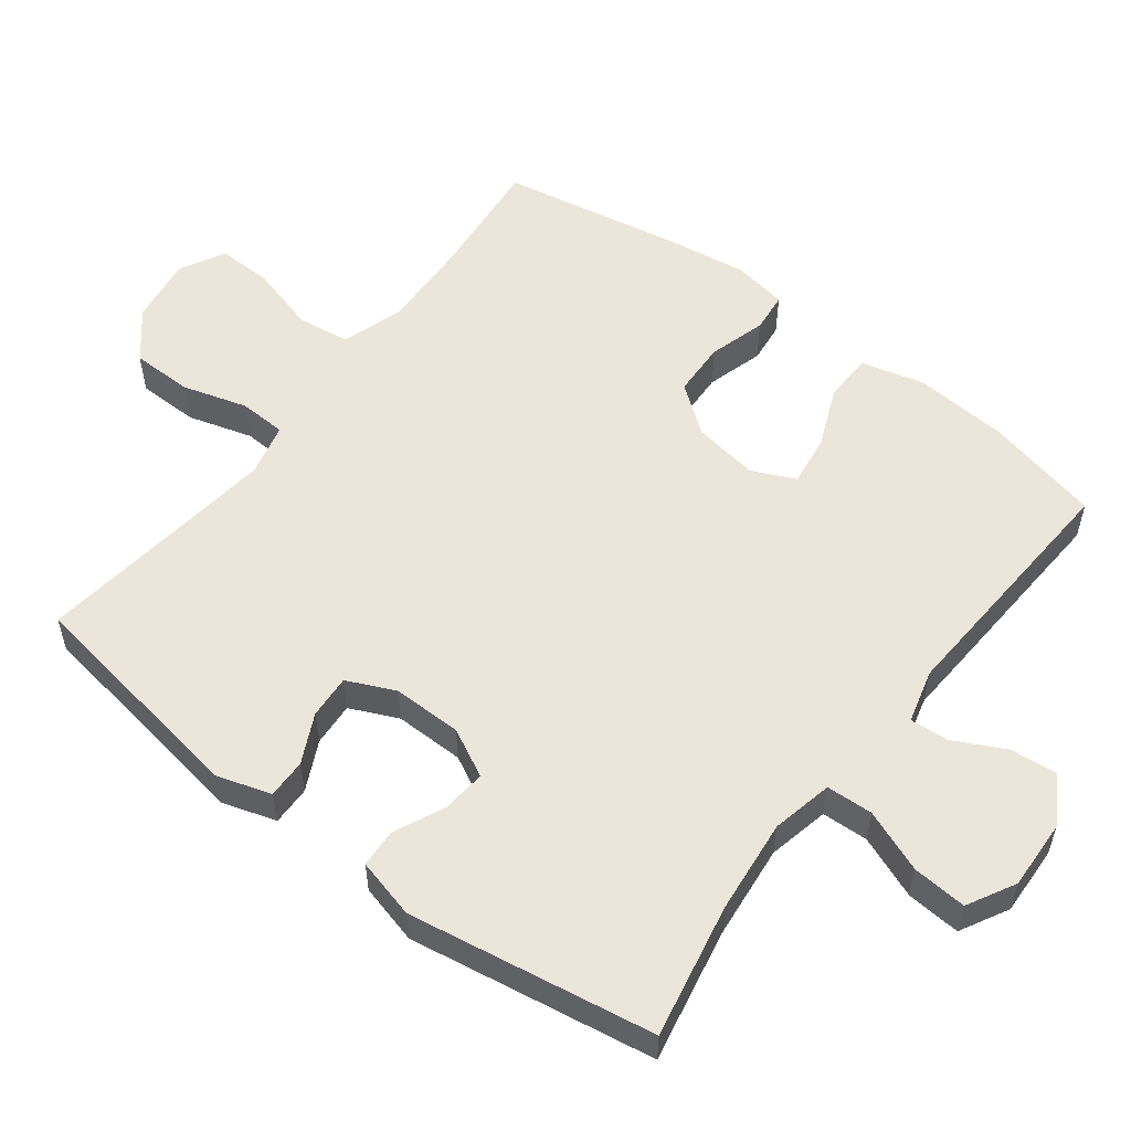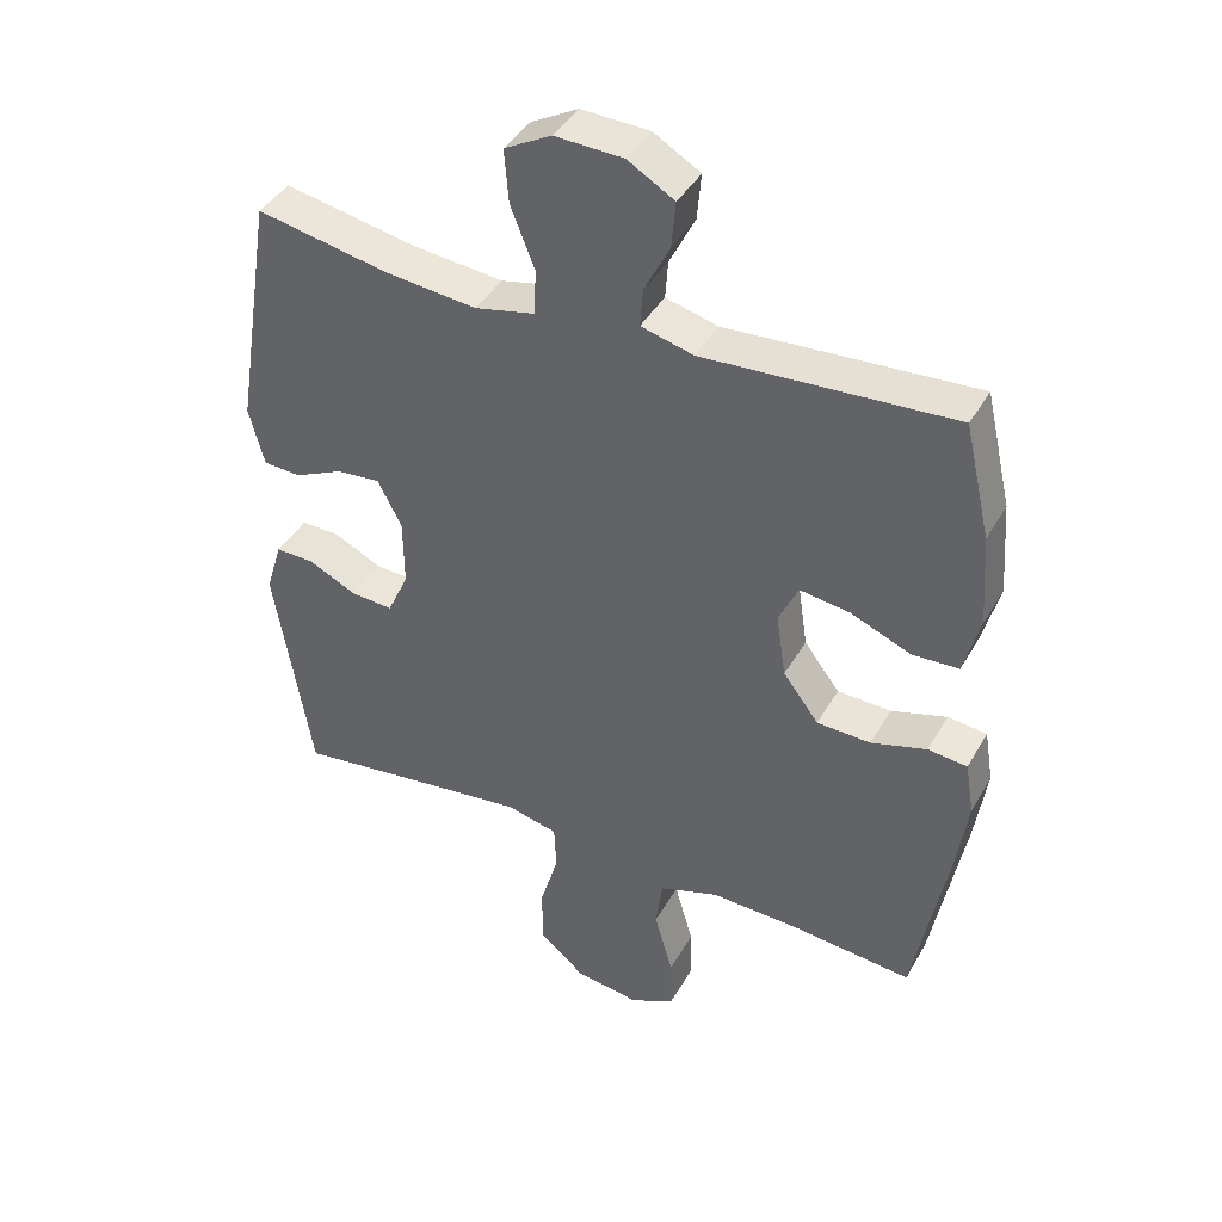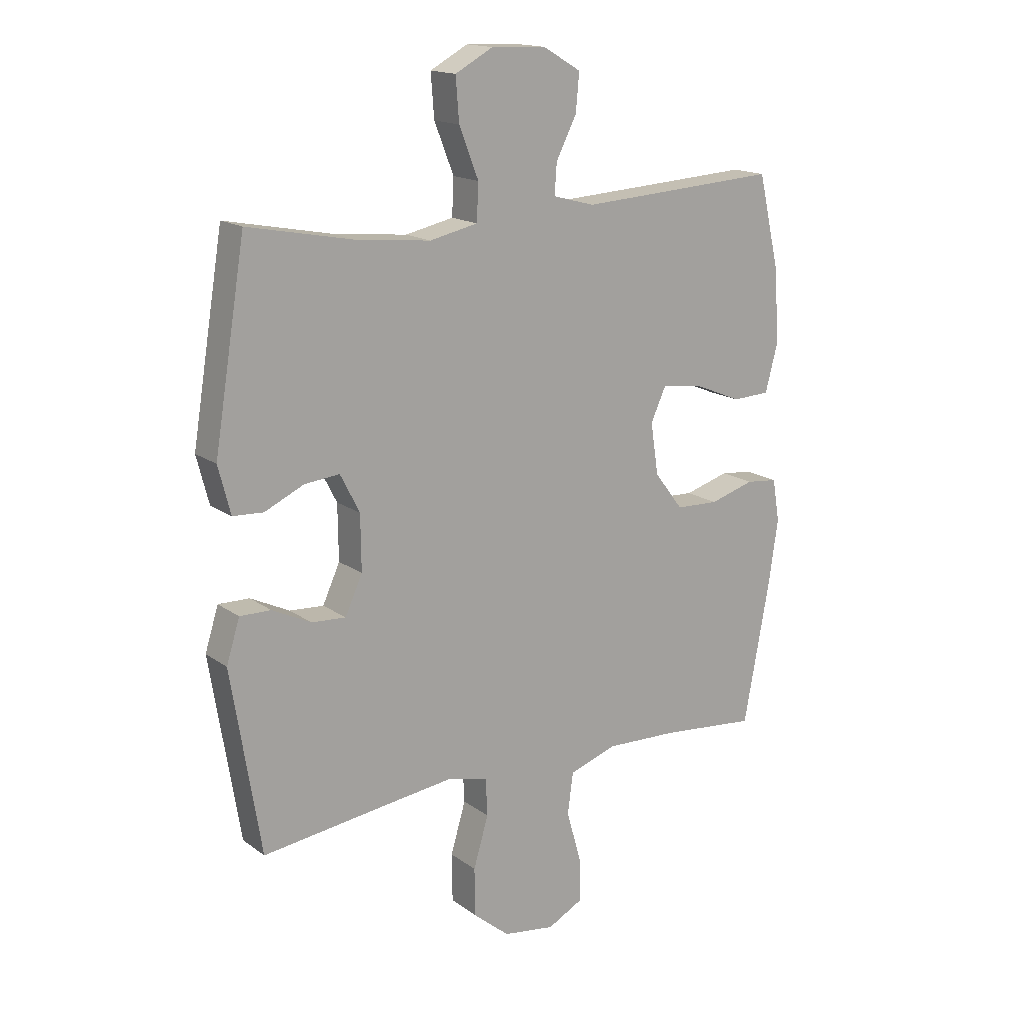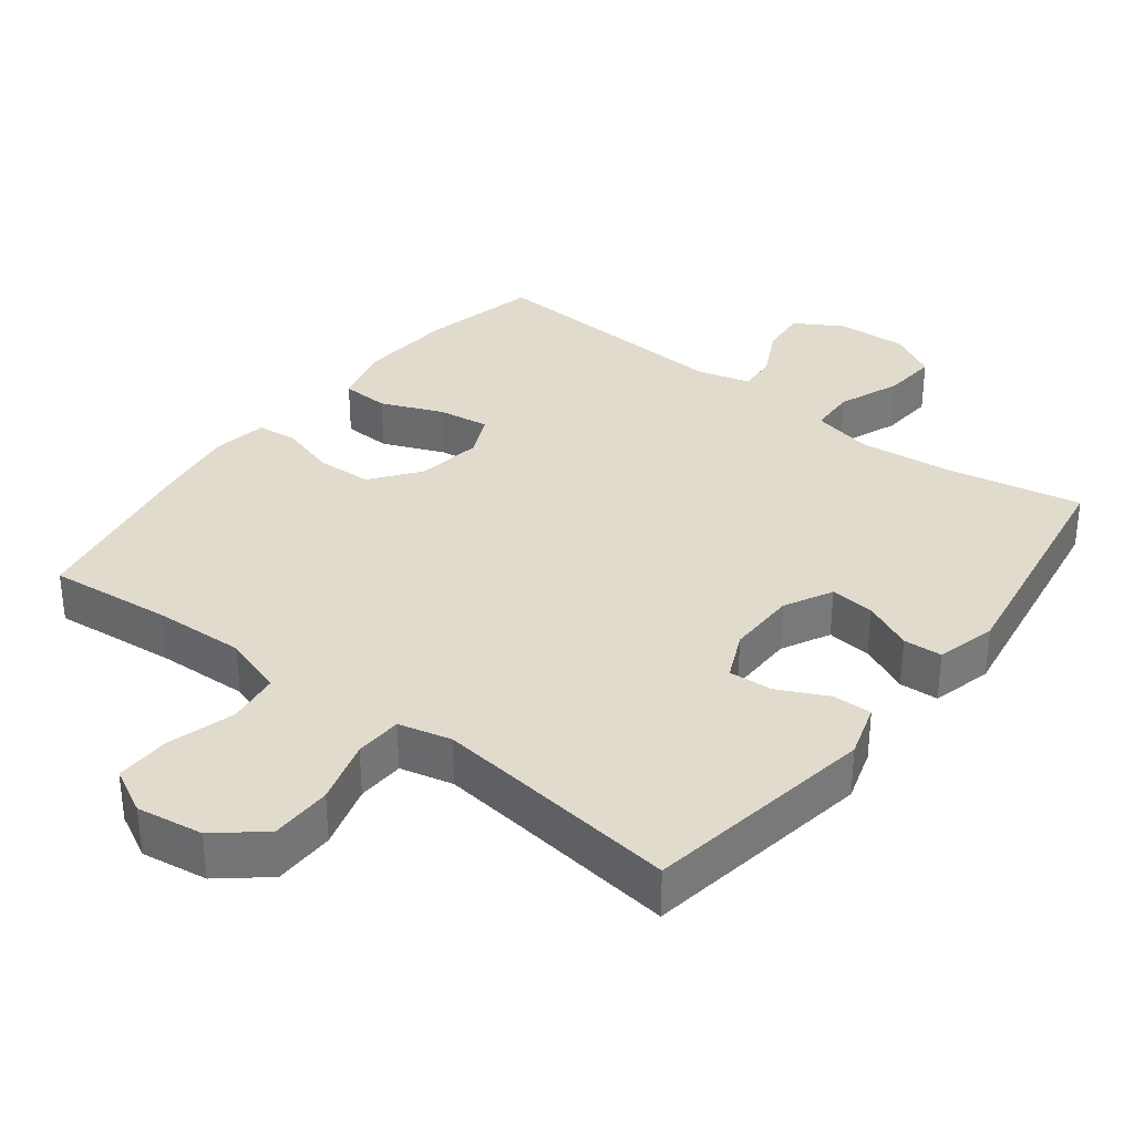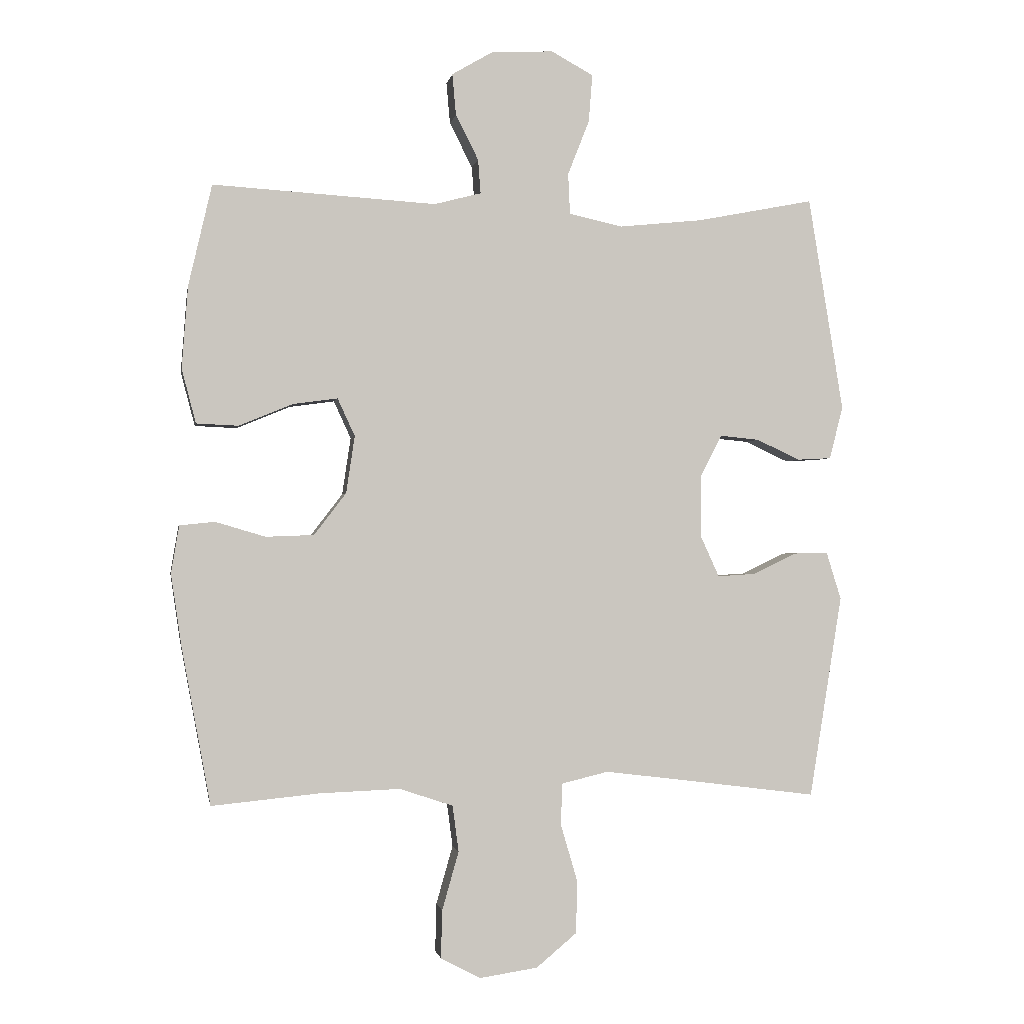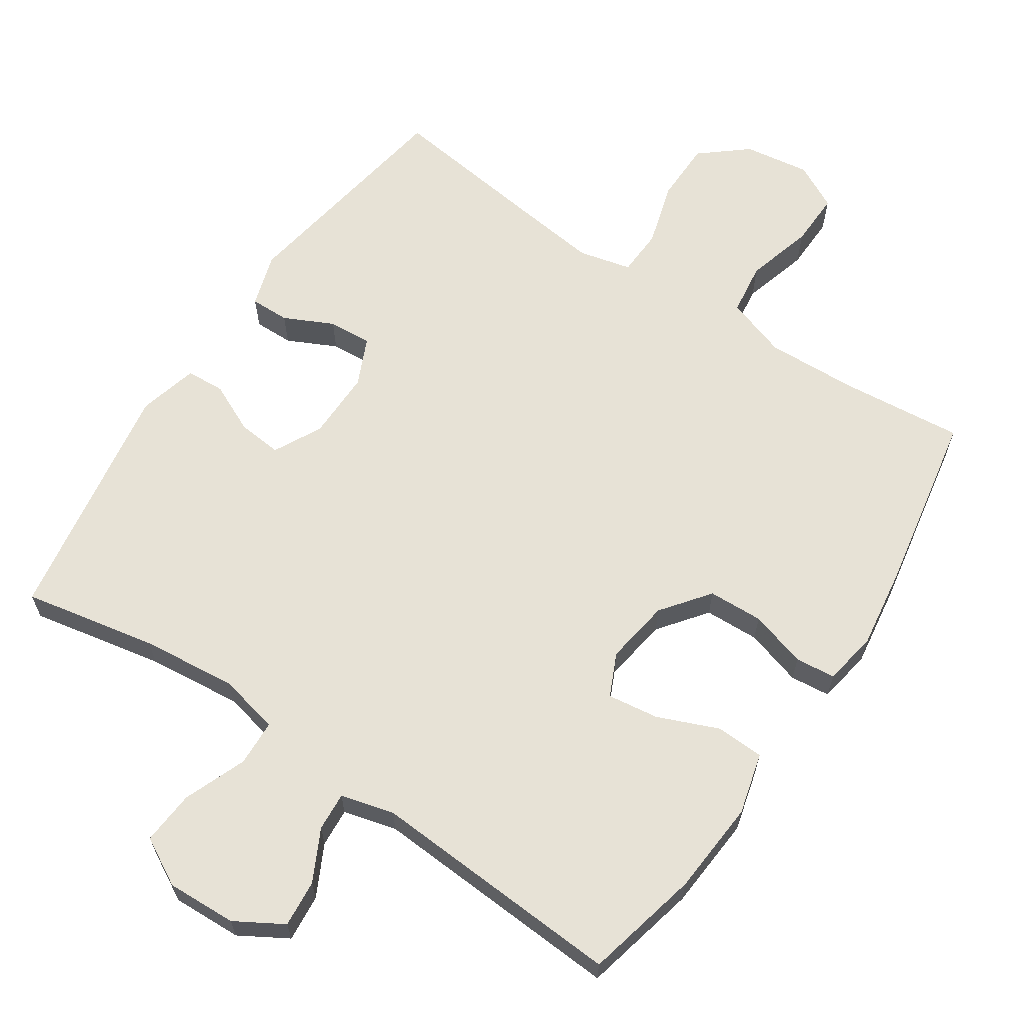
<metadata>
{"format":"obj","ext":"obj","renderer":"f3d","projection":"perspective","resolution":1024,"background":"white","views":[{"elev":55.2,"azim":-52.7,"up":"+Y"},{"elev":41.4,"azim":27.4,"up":"+Z"},{"elev":16.3,"azim":-35.0,"up":"+Z"},{"elev":33.8,"azim":-142.4,"up":"+Y"},{"elev":-1.1,"azim":170.3,"up":"+Z"},{"elev":63.7,"azim":33.8,"up":"+Y"}]}
</metadata>
<code>
v 0.5 0.07 0.5
v 0.538 0.07 0.336
v 0.548 0.07 0.202
v 0.525 0.07 0.114
v 0.457 0.07 0.111
v 0.37 0.07 0.147
v 0.297 0.07 0.157
v 0.269 0.07 0.096
v 0.283 0.07 0.003
v 0.335 0.07 -0.065
v 0.413 0.07 -0.068
v 0.494 0.07 -0.044
v 0.551 0.07 -0.05
v 0.564 0.07 -0.127
v 0.547 0.07 -0.244
v 0.5 0.07 -0.5
v 0.326 0.07 -0.483
v 0.195 0.07 -0.478
v 0.108 0.07 -0.507
v 0.098 0.07 -0.582
v 0.125 0.07 -0.677
v 0.127 0.07 -0.755
v 0.062 0.07 -0.789
v -0.032 0.07 -0.775
v -0.098 0.07 -0.72
v -0.099 0.07 -0.633
v -0.072 0.07 -0.541
v -0.075 0.07 -0.474
v -0.15 0.07 -0.456
v -0.265 0.07 -0.47
v -0.5 0.07 -0.5
v -0.553 0.07 -0.171
v -0.529 0.07 -0.094
v -0.473 0.07 -0.095
v -0.403 0.07 -0.129
v -0.341 0.07 -0.133
v -0.31 0.07 -0.065
v -0.311 0.07 0.034
v -0.346 0.07 0.102
v -0.409 0.07 0.096
v -0.48 0.07 0.063
v -0.535 0.07 0.066
v -0.557 0.07 0.151
v -0.5 0.07 0.5
v -0.31 0.07 0.463
v -0.175 0.07 0.449
v -0.088 0.07 0.468
v -0.085 0.07 0.534
v -0.12 0.07 0.623
v -0.126 0.07 0.7
v -0.058 0.07 0.737
v 0.041 0.07 0.733
v 0.109 0.07 0.693
v 0.103 0.07 0.626
v 0.066 0.07 0.553
v 0.062 0.07 0.498
v 0.138 0.07 0.478
v 0.5 0 0.5
v 0.538 0 0.336
v 0.548 0 0.202
v 0.525 0 0.114
v 0.457 0 0.111
v 0.37 0 0.147
v 0.297 0 0.157
v 0.269 0 0.096
v 0.283 0 0.003
v 0.335 0 -0.065
v 0.413 0 -0.068
v 0.494 0 -0.044
v 0.551 0 -0.05
v 0.564 0 -0.127
v 0.547 0 -0.244
v 0.5 0 -0.5
v 0.326 0 -0.483
v 0.195 0 -0.478
v 0.108 0 -0.507
v 0.098 0 -0.582
v 0.125 0 -0.677
v 0.127 0 -0.755
v 0.062 0 -0.789
v -0.032 0 -0.775
v -0.098 0 -0.72
v -0.099 0 -0.633
v -0.072 0 -0.541
v -0.075 0 -0.474
v -0.15 0 -0.456
v -0.265 0 -0.47
v -0.5 0 -0.5
v -0.553 0 -0.171
v -0.529 0 -0.094
v -0.473 0 -0.095
v -0.403 0 -0.129
v -0.341 0 -0.133
v -0.31 0 -0.065
v -0.311 0 0.034
v -0.346 0 0.102
v -0.409 0 0.096
v -0.48 0 0.063
v -0.535 0 0.066
v -0.557 0 0.151
v -0.5 0 0.5
v -0.31 0 0.463
v -0.175 0 0.449
v -0.088 0 0.468
v -0.085 0 0.534
v -0.12 0 0.623
v -0.126 0 0.7
v -0.058 0 0.737
v 0.041 0 0.733
v 0.109 0 0.693
v 0.103 0 0.626
v 0.066 0 0.553
v 0.062 0 0.498
v 0.138 0 0.478
f 53 54 55
f 52 53 55
f 51 52 55
f 50 51 55
f 49 50 55
f 48 49 55
f 47 48 55 56
f 46 47 56 57
f 43 44 45
f 42 43 45
f 41 42 45
f 40 41 45
f 39 40 45 46
f 57 1 2
f 46 57 2
f 39 46 2
f 38 39 2
f 33 34 35
f 32 33 35
f 31 32 35
f 30 31 35
f 29 30 35 36
f 28 29 36 37
f 25 26 27
f 24 25 27
f 23 24 27
f 22 23 27
f 21 22 27
f 20 21 27
f 19 20 27 28
f 28 37 38
f 19 28 38
f 18 19 38
f 15 16 17
f 14 15 17
f 13 14 17
f 12 13 17
f 11 12 17
f 10 11 17 18
f 4 5 6
f 3 4 6
f 2 3 6
f 2 6 7
f 38 2 7
f 9 10 18 38
f 8 9 38
f 7 8 38
f 112 111 110
f 112 110 109
f 112 109 108
f 112 108 107
f 112 107 106
f 112 106 105
f 113 112 105 104
f 114 113 104 103
f 102 101 100
f 102 100 99
f 102 99 98
f 102 98 97
f 103 102 97 96
f 59 58 114
f 59 114 103
f 59 103 96
f 59 96 95
f 92 91 90
f 92 90 89
f 92 89 88
f 92 88 87
f 93 92 87 86
f 94 93 86 85
f 84 83 82
f 84 82 81
f 84 81 80
f 84 80 79
f 84 79 78
f 84 78 77
f 85 84 77 76
f 95 94 85
f 95 85 76
f 95 76 75
f 74 73 72
f 74 72 71
f 74 71 70
f 74 70 69
f 74 69 68
f 75 74 68 67
f 63 62 61
f 63 61 60
f 63 60 59
f 64 63 59
f 64 59 95
f 95 75 67 66
f 95 66 65
f 95 65 64
f 1 58 59 2
f 2 59 60 3
f 3 60 61 4
f 4 61 62 5
f 5 62 63 6
f 6 63 64 7
f 7 64 65 8
f 8 65 66 9
f 9 66 67 10
f 10 67 68 11
f 11 68 69 12
f 12 69 70 13
f 13 70 71 14
f 14 71 72 15
f 15 72 73 16
f 16 73 74 17
f 17 74 75 18
f 18 75 76 19
f 19 76 77 20
f 20 77 78 21
f 21 78 79 22
f 22 79 80 23
f 23 80 81 24
f 24 81 82 25
f 25 82 83 26
f 26 83 84 27
f 27 84 85 28
f 28 85 86 29
f 29 86 87 30
f 30 87 88 31
f 31 88 89 32
f 32 89 90 33
f 33 90 91 34
f 34 91 92 35
f 35 92 93 36
f 36 93 94 37
f 37 94 95 38
f 38 95 96 39
f 39 96 97 40
f 40 97 98 41
f 41 98 99 42
f 42 99 100 43
f 43 100 101 44
f 44 101 102 45
f 45 102 103 46
f 46 103 104 47
f 47 104 105 48
f 48 105 106 49
f 49 106 107 50
f 50 107 108 51
f 51 108 109 52
f 52 109 110 53
f 53 110 111 54
f 54 111 112 55
f 55 112 113 56
f 56 113 114 57
f 57 114 58 1

</code>
